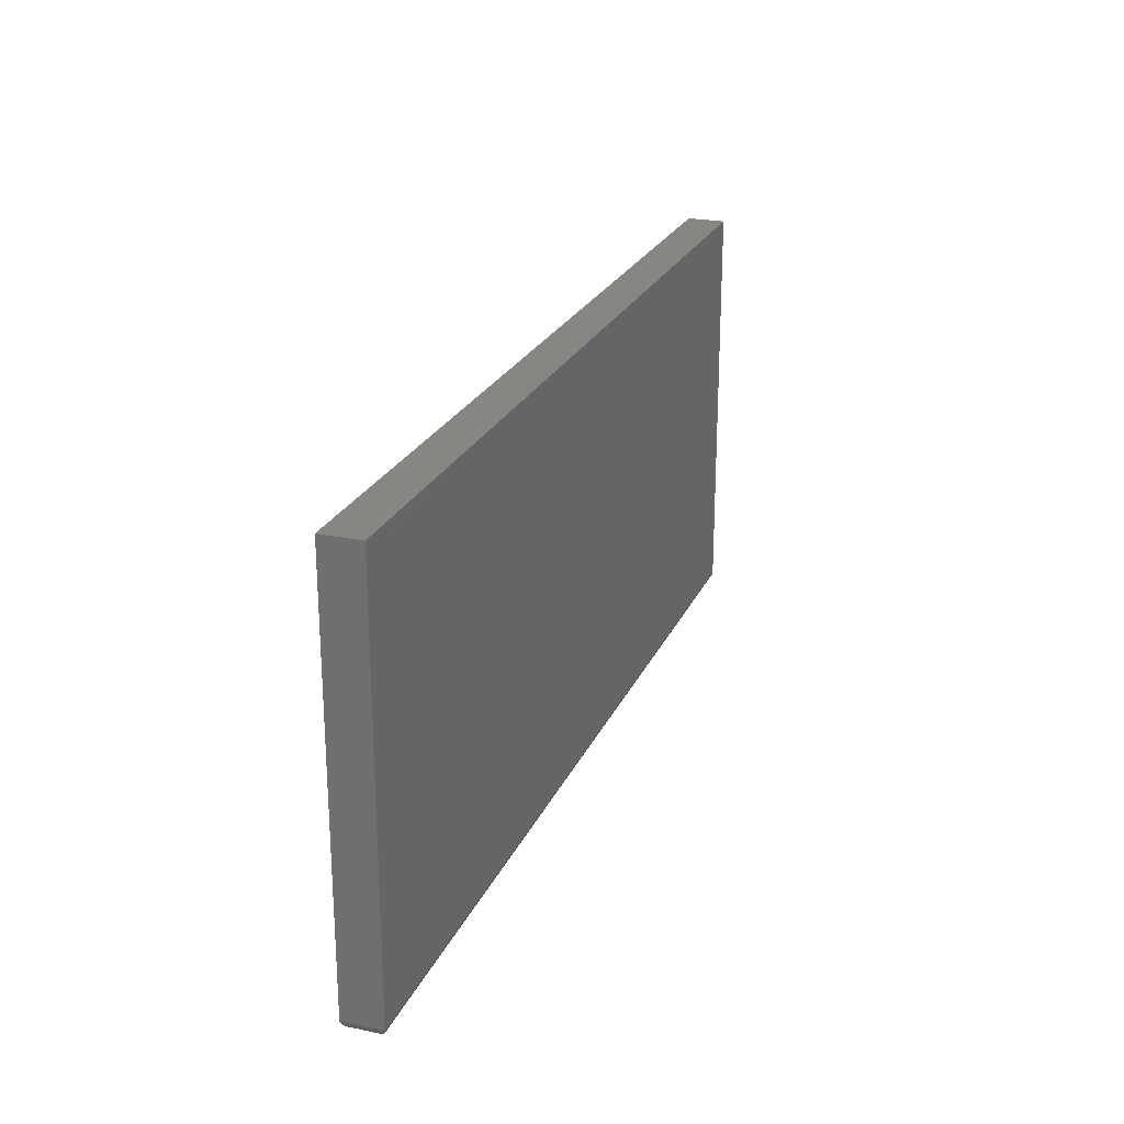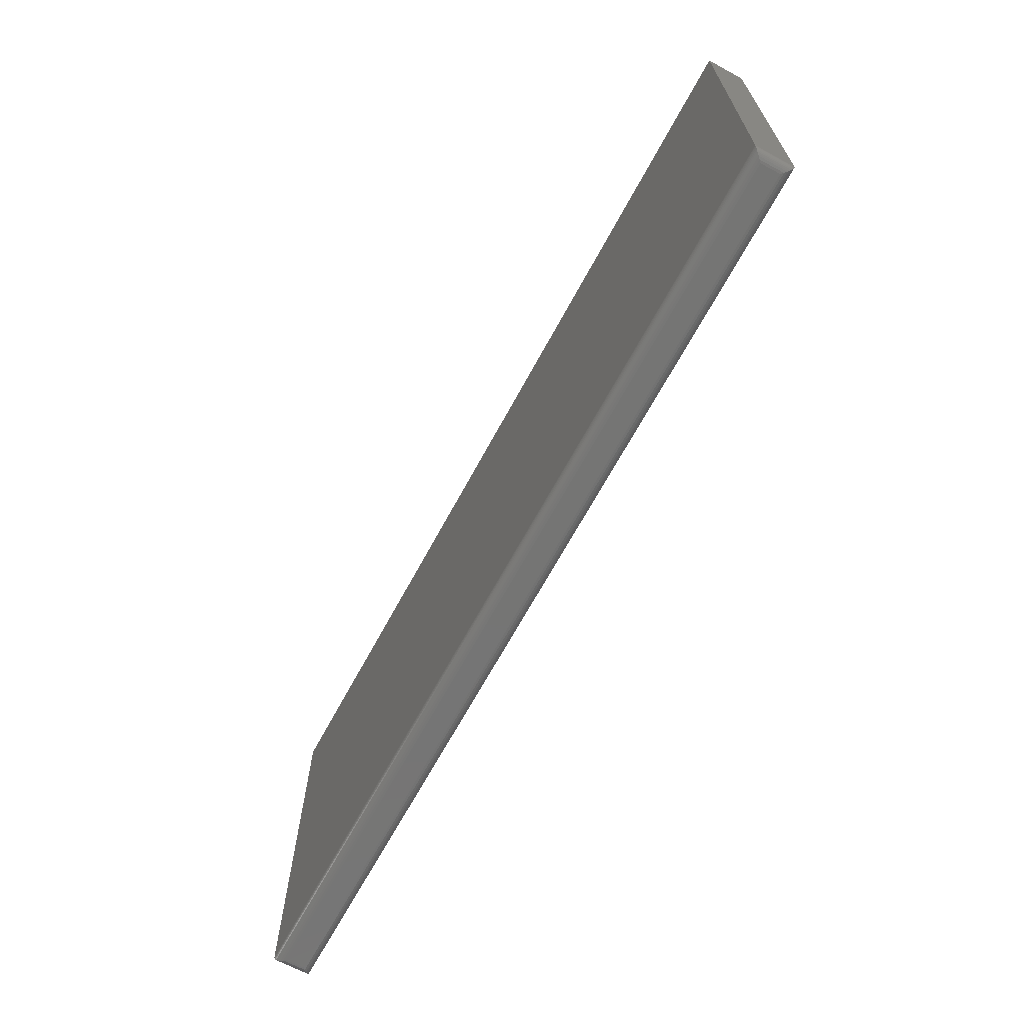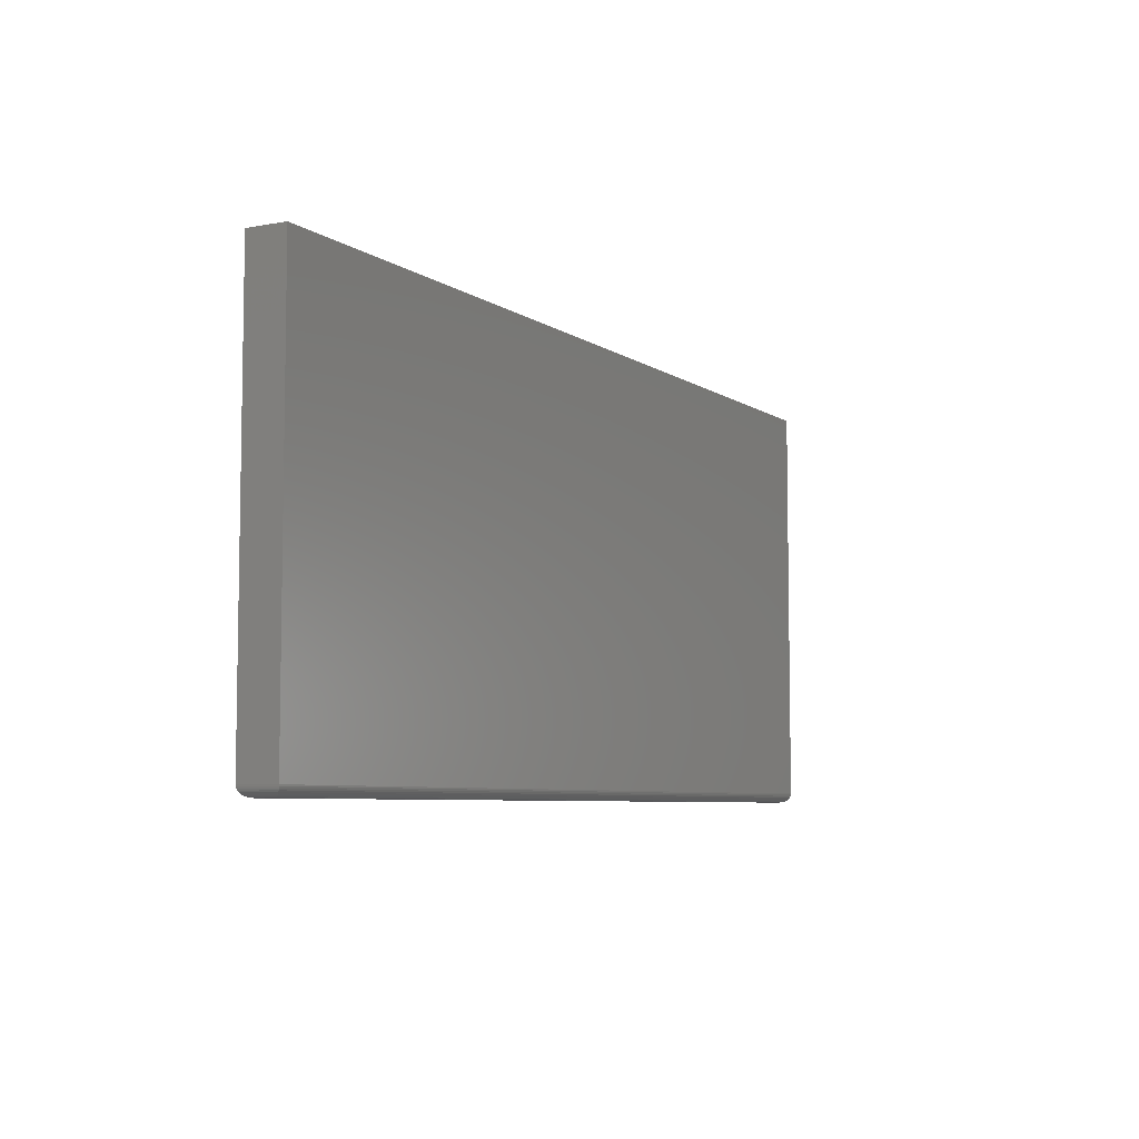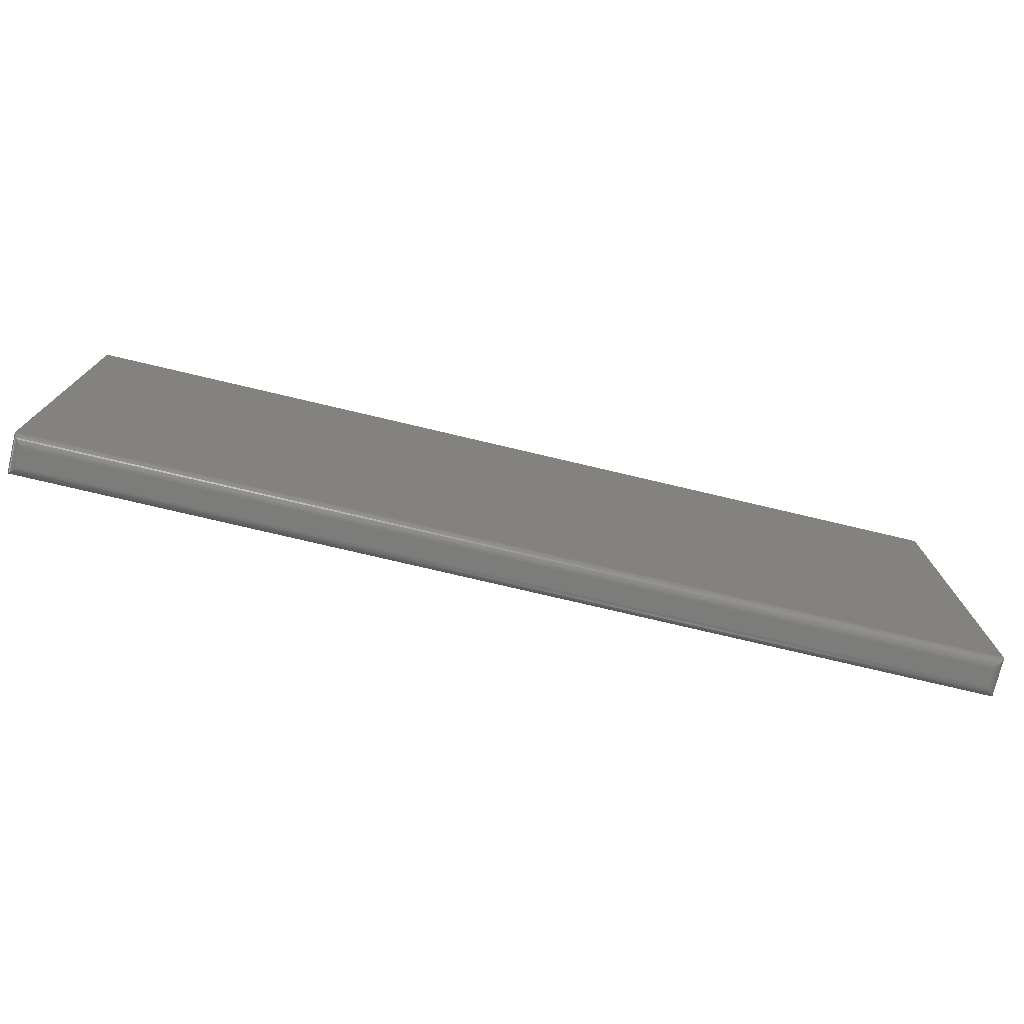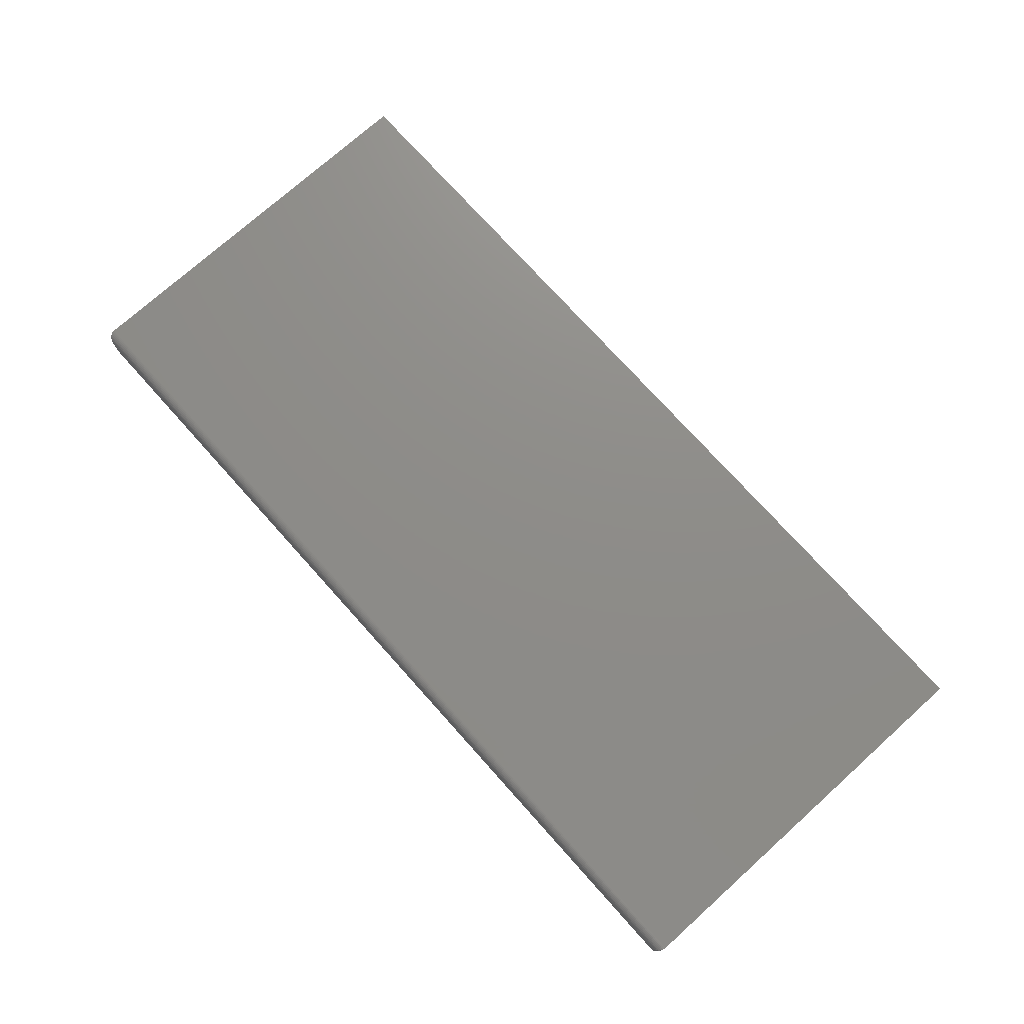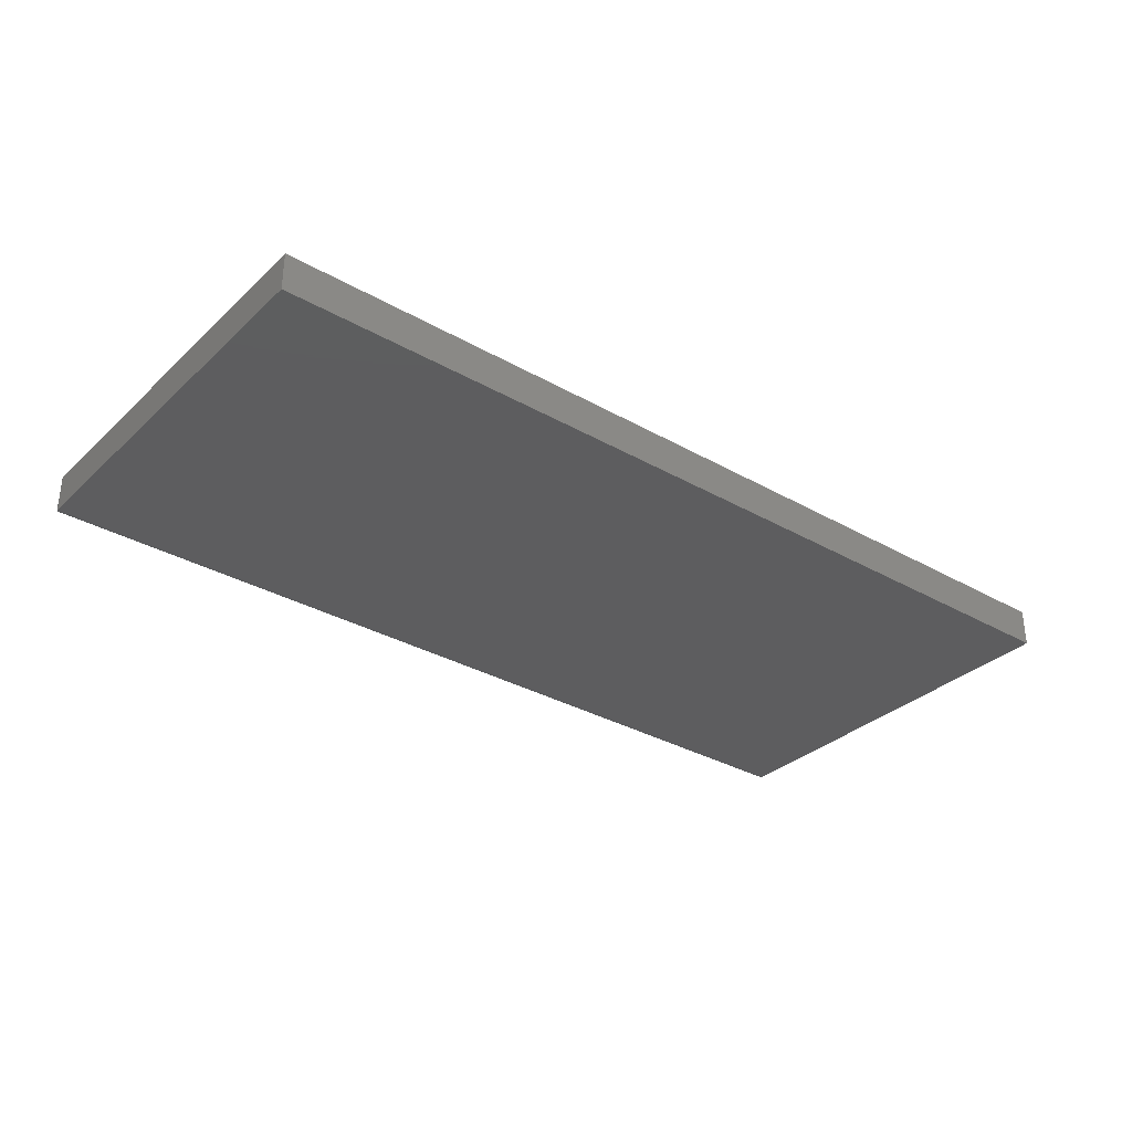
<metadata>
{"format":"stl","ext":"stl","renderer":"f3d","projection":"perspective","resolution":1024,"background":"white","views":[{"elev":23.6,"azim":109.5,"up":"+Y"},{"elev":-67.2,"azim":61.6,"up":"+Y"},{"elev":-6.4,"azim":118.8,"up":"+Y"},{"elev":-75.6,"azim":-13.3,"up":"+Y"},{"elev":74.5,"azim":48.1,"up":"+Z"},{"elev":-32.5,"azim":141.6,"up":"+Z"}]}
</metadata>
<code>
# stl→obj: 44 verts, 84 faces
v -0.75 -0.3281 0.0625
v 0.75 -0.3281 0.0625
v -0.75 0.3352 0.0625
v 0.75 0.3352 0.0625
v -0.75 -0.3281 0
v -0.75 0.3352 0
v 0.75 -0.3281 0
v 0.75 0.3352 0
v -0.7344 -0.3438 0.04688
v -0.7344 -0.3438 0.01562
v 0.7344 -0.3438 0.04688
v 0.7344 -0.3438 0.01562
v -0.738 -0.3433 0.01195
v 0.738 -0.3433 0.01195
v -0.7485 -0.3349 0.001535
v 0.7472 -0.3371 0.002811
v -0.7472 -0.3371 0.002811
v 0.7456 -0.339 0.004419
v -0.7456 -0.339 0.004419
v 0.7437 -0.3407 0.006313
v -0.7437 -0.3407 0.006313
v 0.7416 -0.342 0.008436
v -0.7416 -0.342 0.008436
v -0.7499 -0.3301 0.0001198
v 0.7499 -0.3301 0.0001198
v -0.7494 -0.3325 0.0006303
v 0.7494 -0.3325 0.0006303
v 0.7485 -0.3349 0.001535
v 0.738 -0.3433 0.05055
v 0.7472 -0.3371 0.05969
v 0.7456 -0.339 0.05808
v 0.7437 -0.3407 0.05619
v 0.7416 -0.342 0.05406
v 0.7499 -0.3301 0.06238
v 0.7494 -0.3325 0.06187
v 0.7485 -0.3349 0.06096
v -0.738 -0.3433 0.05055
v -0.7416 -0.342 0.05406
v -0.7437 -0.3407 0.05619
v -0.7456 -0.339 0.05808
v -0.7472 -0.3371 0.05969
v -0.7499 -0.3301 0.06238
v -0.7494 -0.3325 0.06187
v -0.7485 -0.3349 0.06096
f 1 2 3
f 3 2 4
f 5 6 7
f 7 6 8
f 3 6 1
f 1 6 5
f 2 7 4
f 4 7 8
f 9 10 11
f 11 10 12
f 12 13 14
f 12 10 13
f 15 16 17
f 17 16 18
f 17 18 19
f 19 18 20
f 19 20 21
f 21 20 22
f 21 22 23
f 23 22 14
f 23 14 13
f 5 7 24
f 24 7 25
f 24 25 26
f 26 25 27
f 26 27 15
f 15 27 28
f 15 28 16
f 11 14 29
f 11 12 14
f 28 30 16
f 16 30 31
f 16 31 18
f 18 31 32
f 18 32 20
f 20 32 33
f 20 33 22
f 22 33 29
f 22 29 14
f 7 2 25
f 25 2 34
f 25 34 27
f 27 34 35
f 27 35 28
f 28 35 36
f 28 36 30
f 9 29 37
f 9 11 29
f 37 29 33
f 37 33 38
f 38 33 32
f 38 32 39
f 39 32 31
f 39 31 40
f 40 31 30
f 40 30 41
f 41 30 36
f 2 1 34
f 34 1 42
f 34 42 35
f 35 42 43
f 35 43 36
f 36 43 44
f 36 44 41
f 10 37 13
f 10 9 37
f 13 37 38
f 13 38 23
f 23 38 39
f 23 39 21
f 21 39 40
f 21 40 19
f 19 40 41
f 19 41 17
f 17 41 44
f 1 5 42
f 42 5 24
f 42 24 43
f 43 24 26
f 43 26 44
f 44 26 15
f 44 15 17
f 4 8 3
f 3 8 6

</code>
